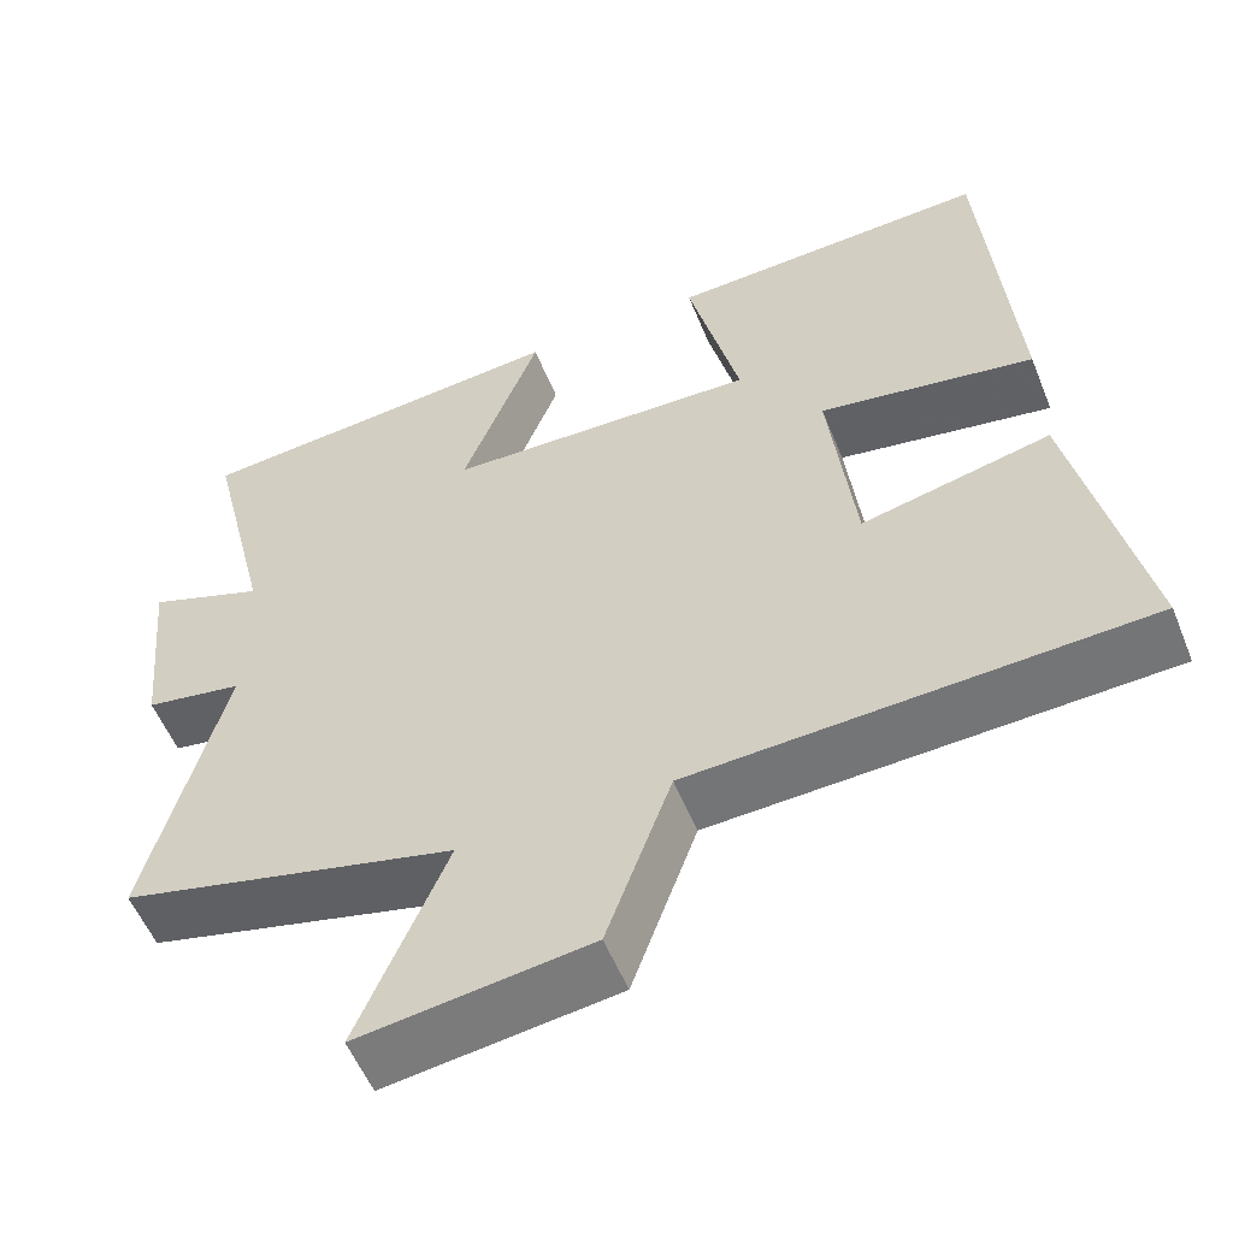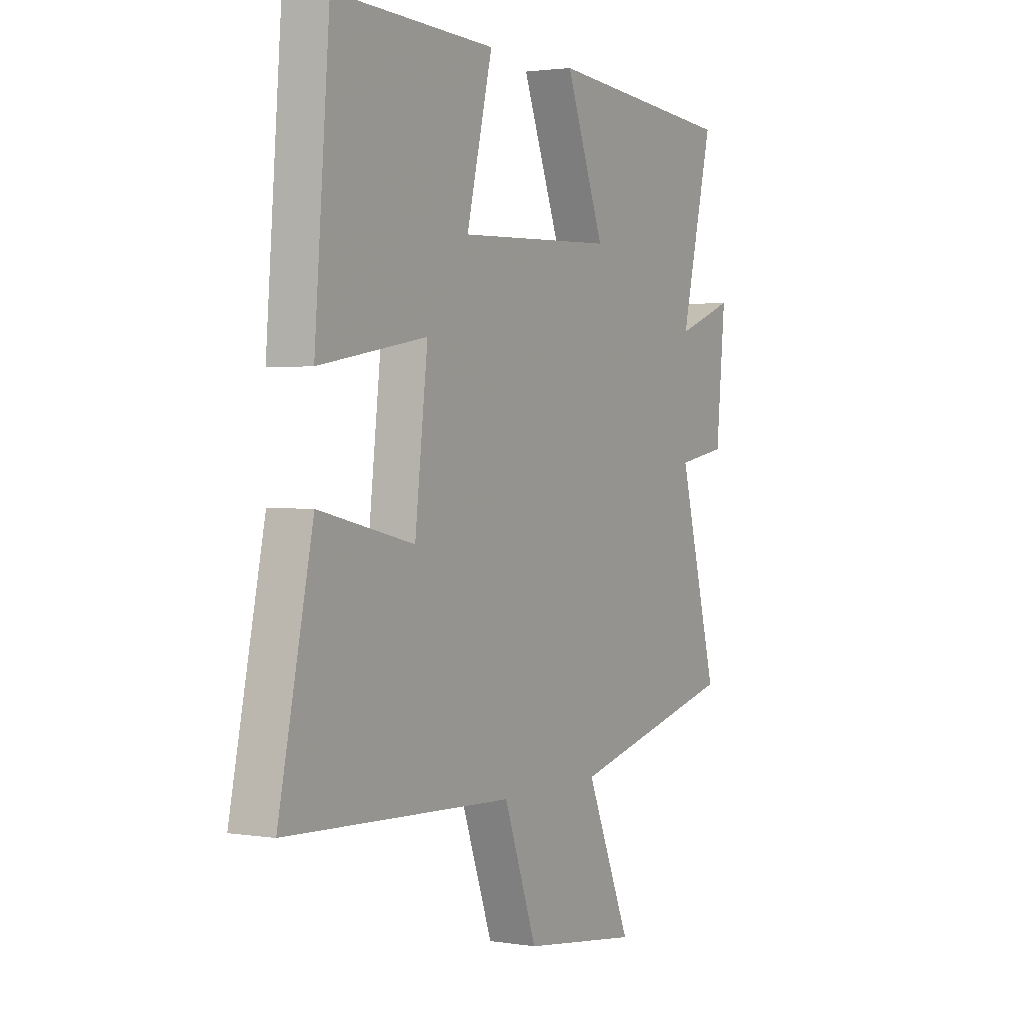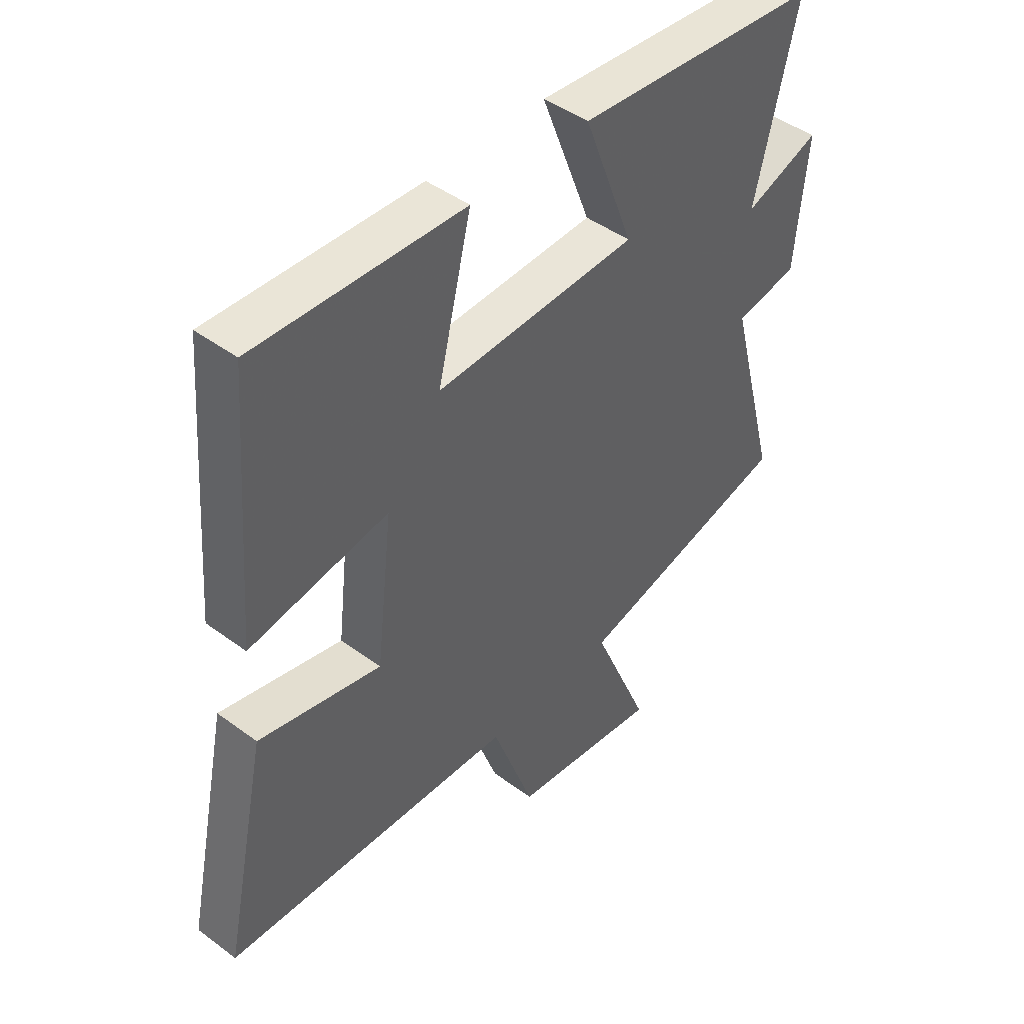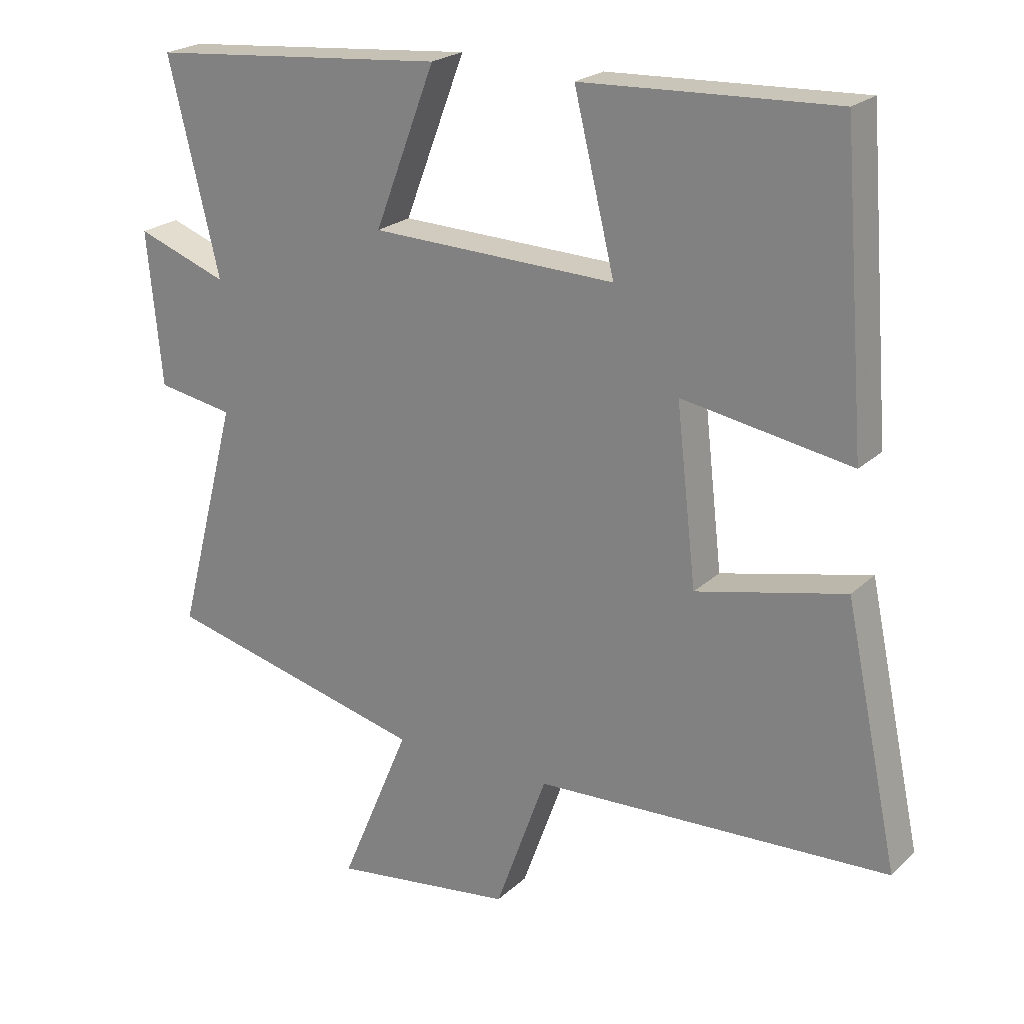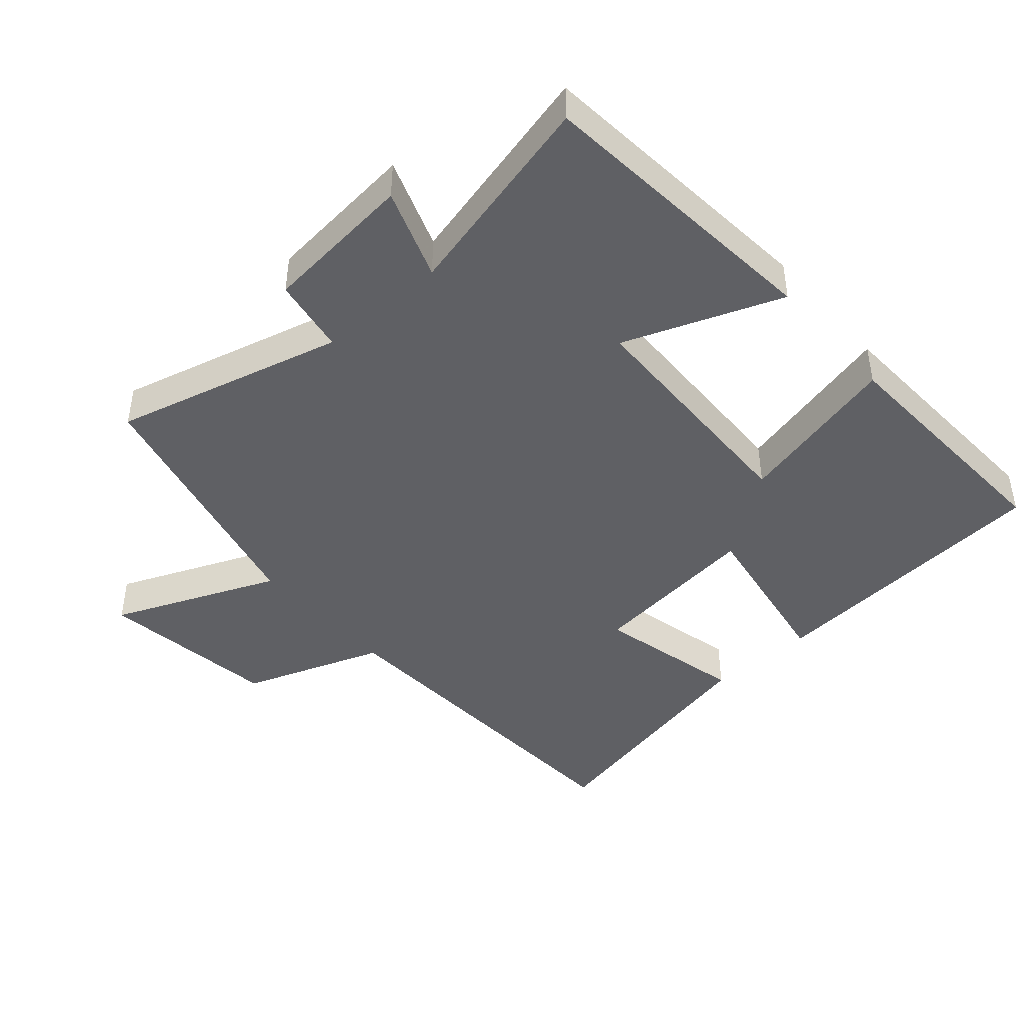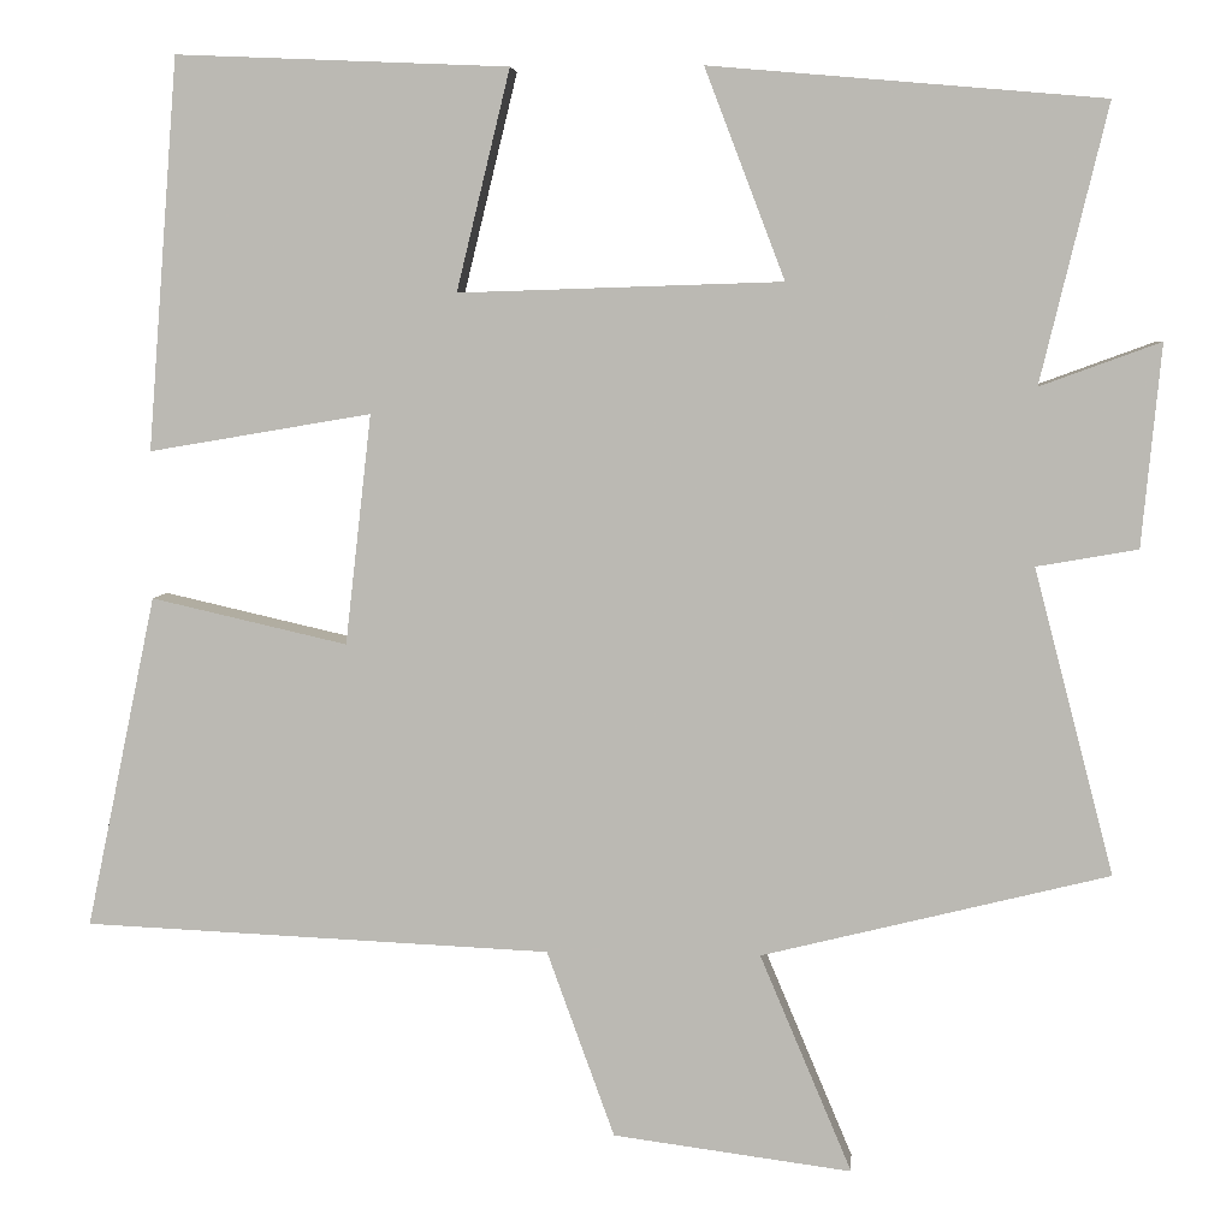
<metadata>
{"format":"obj","ext":"obj","renderer":"f3d","projection":"perspective","resolution":1024,"background":"white","views":[{"elev":-55.3,"azim":21.9,"up":"+Z"},{"elev":1.9,"azim":119.9,"up":"+Z"},{"elev":45.0,"azim":130.7,"up":"+Z"},{"elev":22.3,"azim":33.1,"up":"+Z"},{"elev":-44.0,"azim":-48.7,"up":"+Y"},{"elev":5.7,"azim":-175.4,"up":"+Z"}]}
</metadata>
<code>
v -0.576 0.07 0.461
v -0.129 0.07 0.5
v -0.22 0.07 0.262
v 0.148 0.07 0.25
v 0.087 0.07 0.5
v 0.465 0.07 0.516
v 0.5 0.07 0.071
v 0.247 0.07 0.114
v 0.277 0.07 -0.148
v 0.5 0.07 -0.097
v 0.58 0.07 -0.476
v 0.048 0.07 -0.5
v -0.029 0.07 -0.713
v -0.301 0.07 -0.749
v -0.196 0.07 -0.5
v -0.591 0.07 -0.402
v -0.5 0.07 -0.054
v -0.615 0.07 -0.034
v -0.637 0.07 0.196
v -0.5 0.07 0.146
v -0.576 0 0.461
v -0.129 0 0.5
v -0.22 0 0.262
v 0.148 0 0.25
v 0.087 0 0.5
v 0.465 0 0.516
v 0.5 0 0.071
v 0.247 0 0.114
v 0.277 0 -0.148
v 0.5 0 -0.097
v 0.58 0 -0.476
v 0.048 0 -0.5
v -0.029 0 -0.713
v -0.301 0 -0.749
v -0.196 0 -0.5
v -0.591 0 -0.402
v -0.5 0 -0.054
v -0.615 0 -0.034
v -0.637 0 0.196
v -0.5 0 0.146
f 17 18 19 20
f 15 16 17
f 15 17 20
f 12 13 14 15
f 11 12 15
f 10 11 15
f 9 10 15
f 8 9 15 20
f 6 7 8
f 5 6 8
f 4 5 8
f 3 4 8 20
f 1 2 3 20
f 40 39 38 37
f 37 36 35
f 40 37 35
f 35 34 33 32
f 35 32 31
f 35 31 30
f 35 30 29
f 40 35 29 28
f 28 27 26
f 28 26 25
f 28 25 24
f 40 28 24 23
f 40 23 22 21
f 1 21 22 2
f 2 22 23 3
f 3 23 24 4
f 4 24 25 5
f 5 25 26 6
f 6 26 27 7
f 7 27 28 8
f 8 28 29 9
f 9 29 30 10
f 10 30 31 11
f 11 31 32 12
f 12 32 33 13
f 13 33 34 14
f 14 34 35 15
f 15 35 36 16
f 16 36 37 17
f 17 37 38 18
f 18 38 39 19
f 19 39 40 20
f 20 40 21 1

</code>
